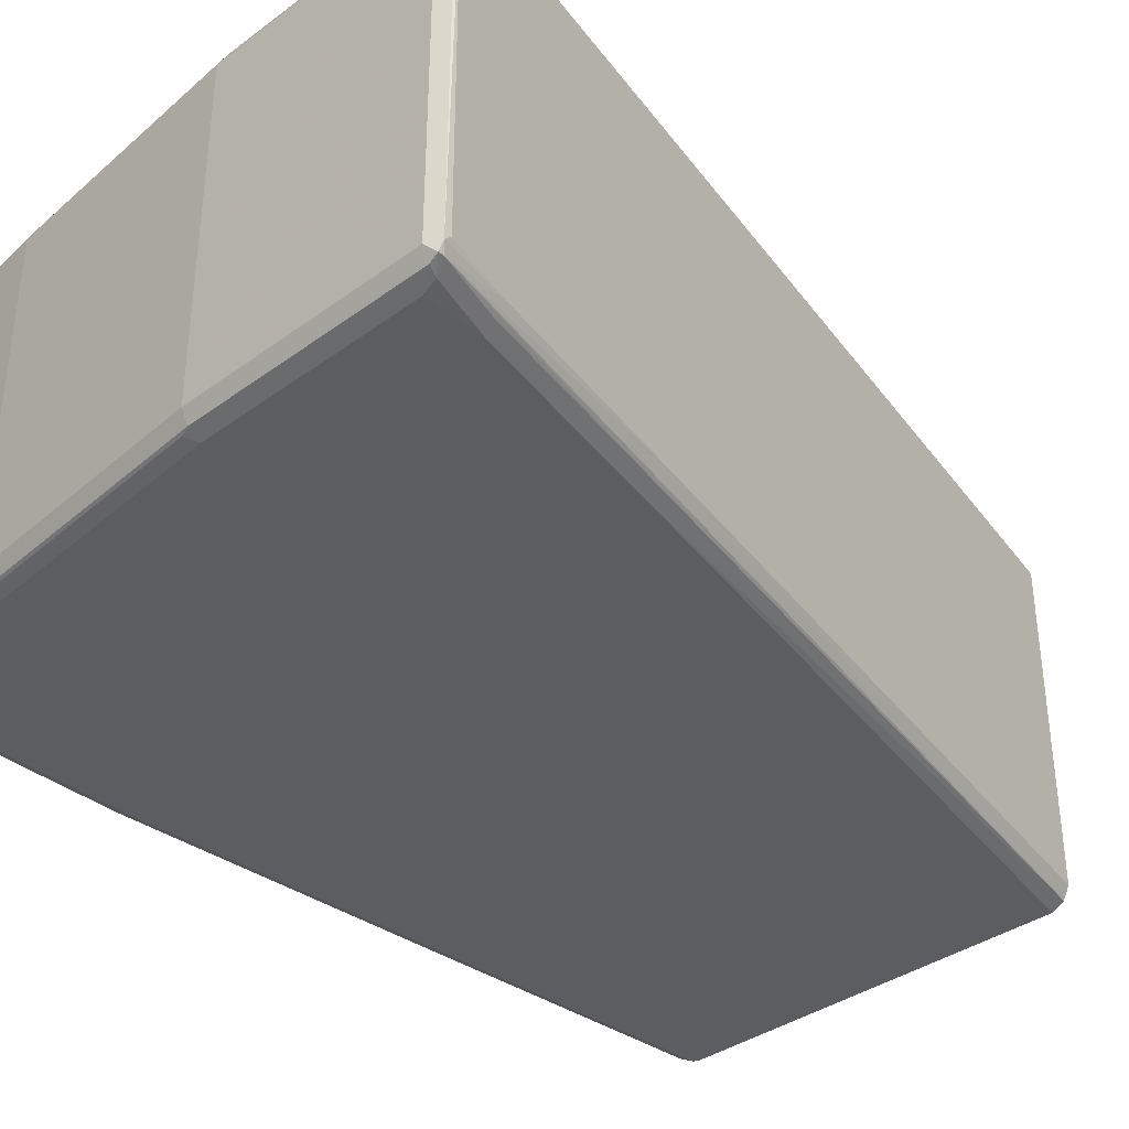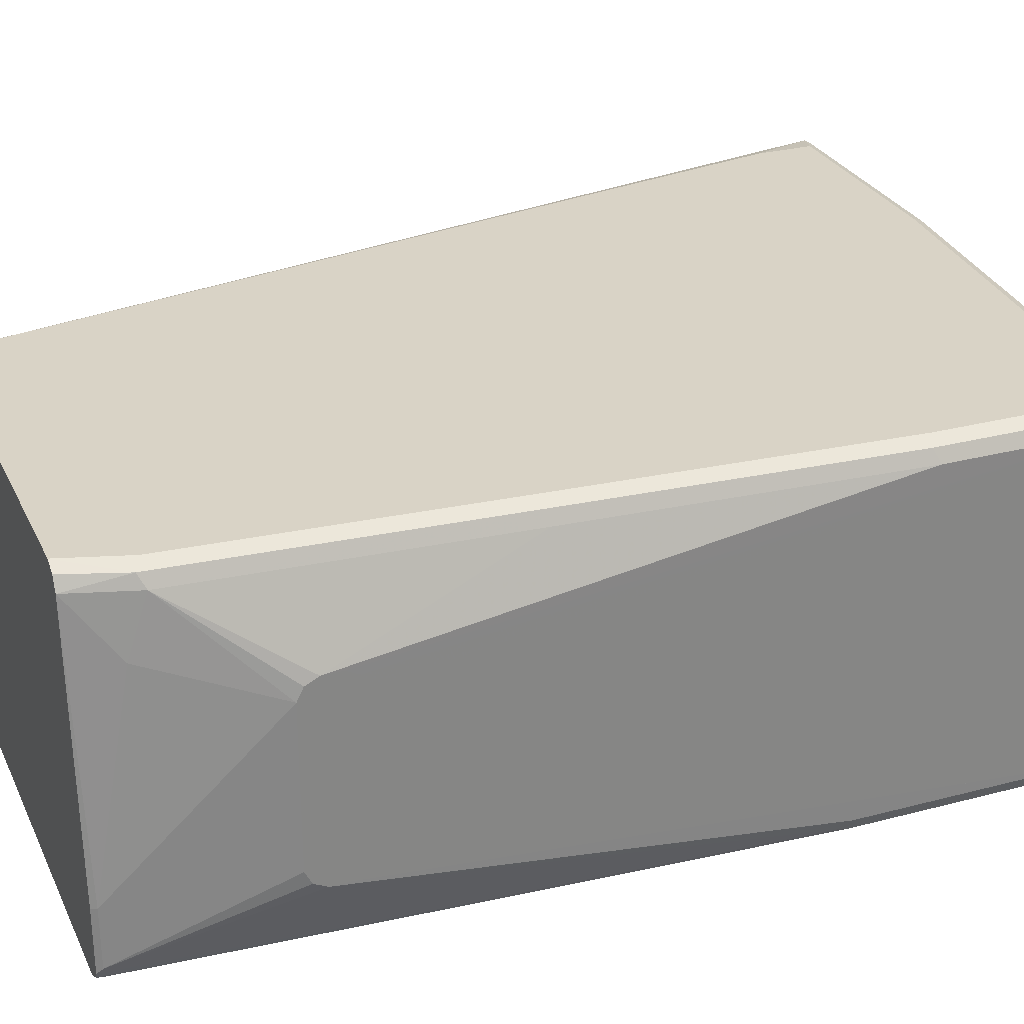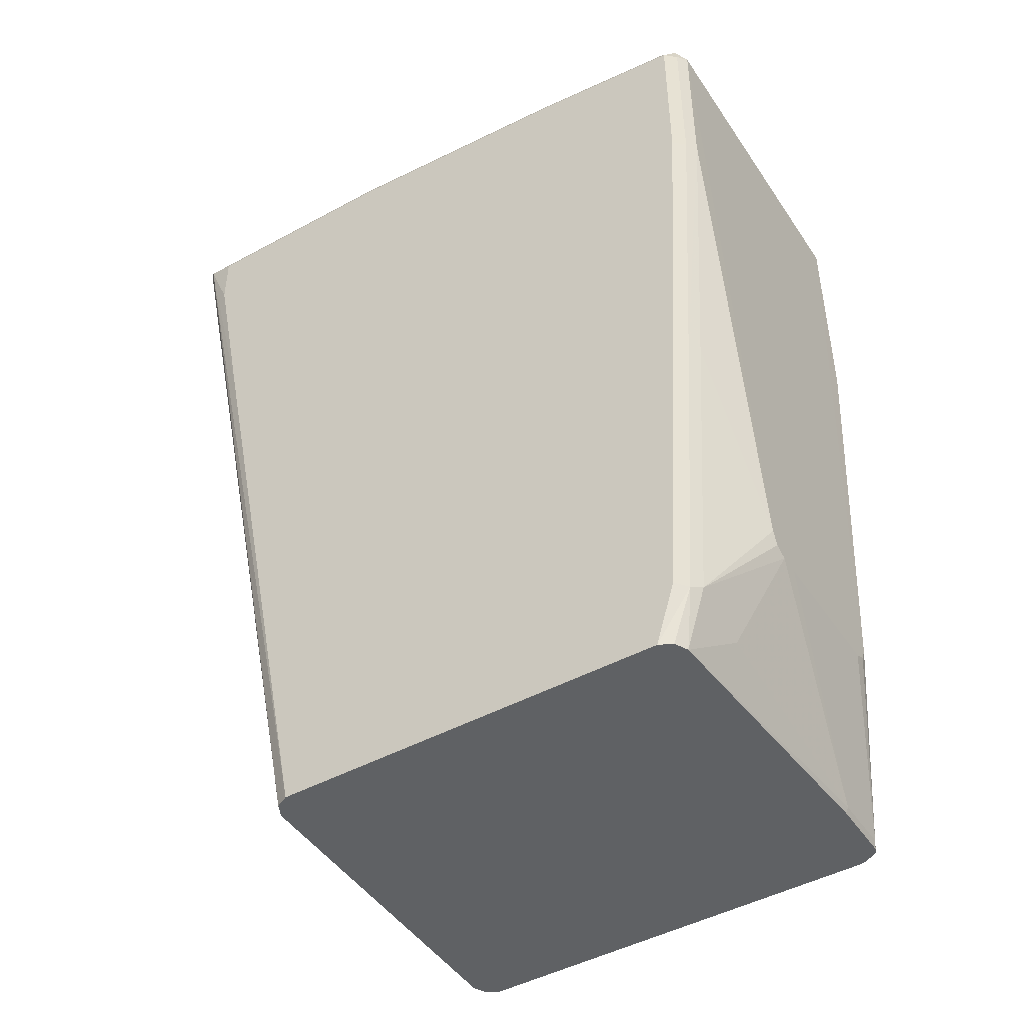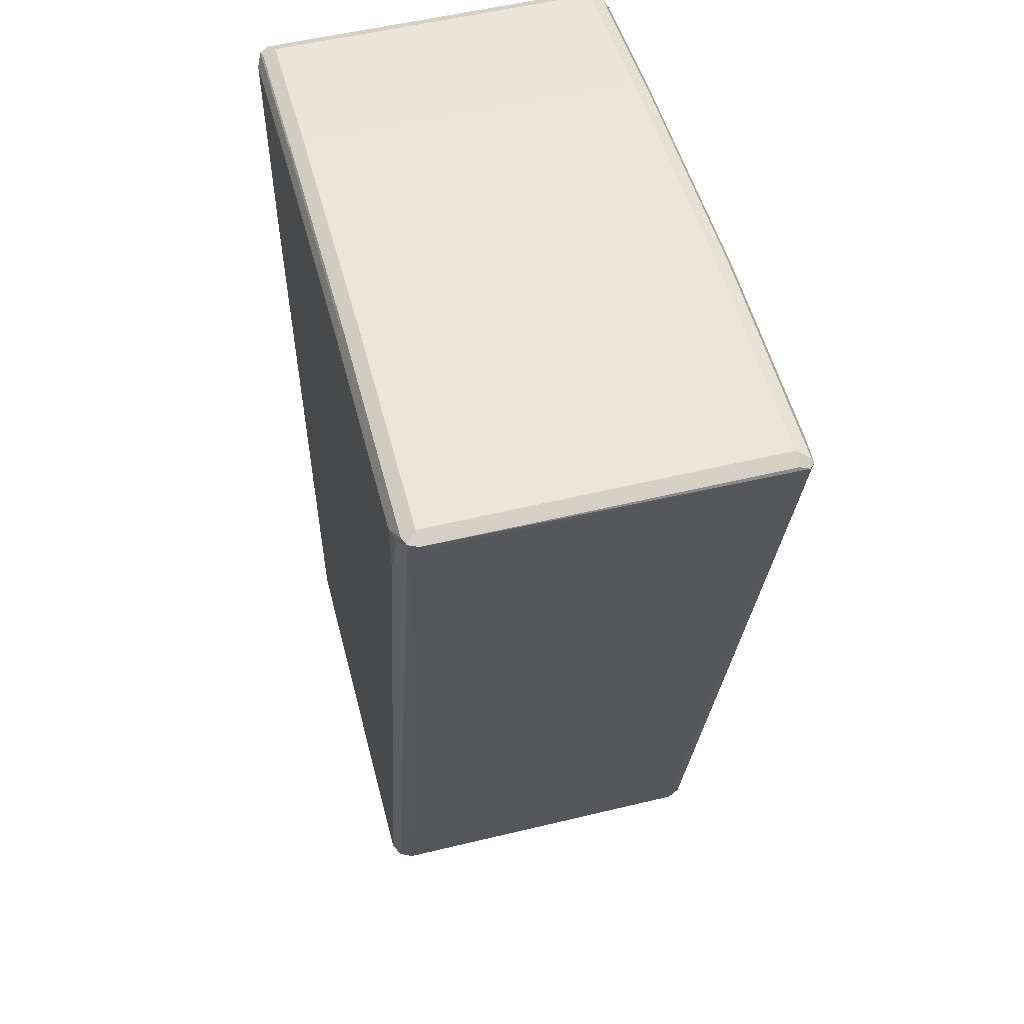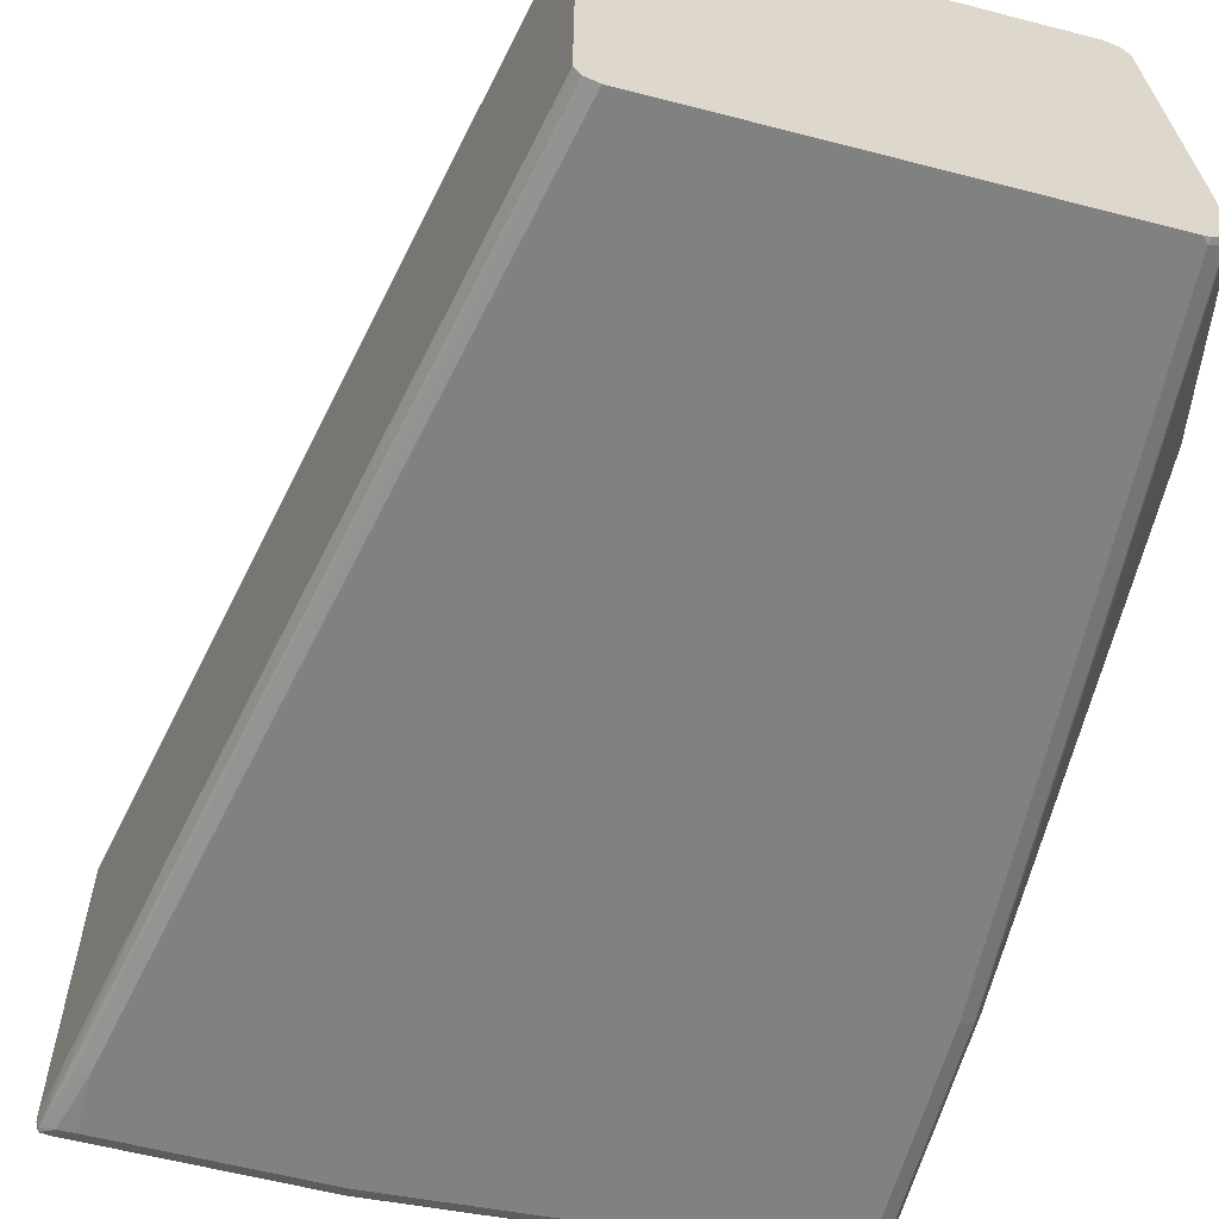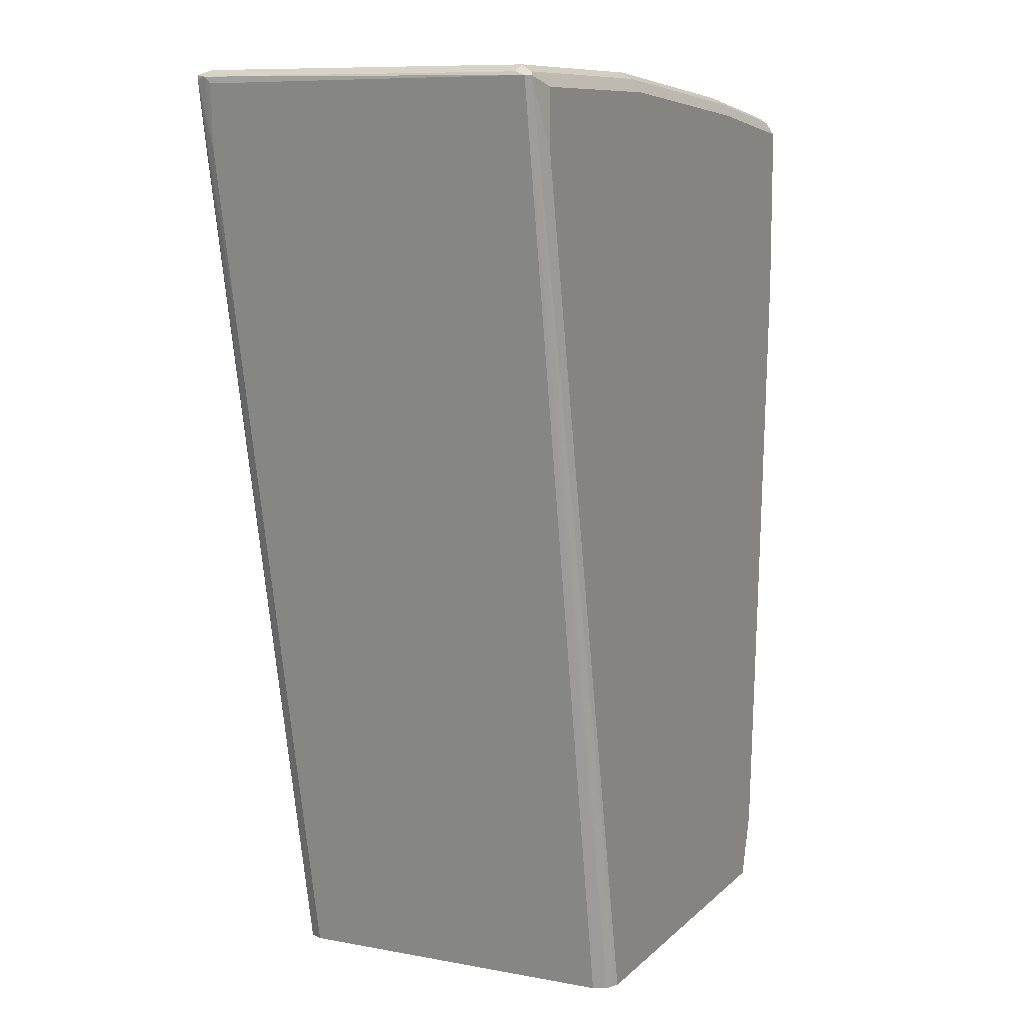
<metadata>
{"format":"obj","ext":"obj","renderer":"f3d","projection":"perspective","resolution":1024,"background":"white","views":[{"elev":-36.5,"azim":43.6,"up":"+Y"},{"elev":28.3,"azim":-111.7,"up":"+Y"},{"elev":-46.2,"azim":-148.1,"up":"+Z"},{"elev":54.4,"azim":75.6,"up":"+Z"},{"elev":-60.4,"azim":165.2,"up":"+Y"},{"elev":9.7,"azim":115.7,"up":"+Z"}]}
</metadata>
<code>
v 0.8347 0.07732 0.4958
v 0.8324 0.07959 0.4958
v 0.8309 0.07883 0.4973
v 0.8278 0.07277 0.5004
v 0.8339 0.07277 0.4973
v 0.8339 -0.08187 0.4973
v 0.8339 -0.07884 0.4942
v 0.8278 -0.08187 0.4639
v 0.8096 -0.08187 0.373
v 0.8096 0.07277 0.373
v 0.746 0.07277 0.06115
v 0.7429 0.07883 0.06115
v 0.8005 0.08188 0.373
v 0.8187 0.08188 0.4639
v 0.8187 0.08188 0.4912
v 0.7187 0.08188 0.4912
v 0.7217 0.07883 0.4973
v 0.7386 0.08103 0.06115
v 0.7369 0.08188 0.06115
v 0.8278 -0.08187 0.5004
v 0.8324 -0.08642 0.4981
v 0.7187 0.07277 0.5004
v 0.8324 -0.08642 0.4958
v 0.7429 -0.08793 0.06115
v 0.746 -0.08187 0.06115
v 0.6004 0.08188 0.4821
v 0.6035 0.07883 0.4882
v 0.555 0.08188 0.06115
v 0.7187 -0.08187 0.5004
v 0.7187 -0.08793 0.4973
v 0.8278 -0.08793 0.4973
v 0.8263 -0.08945 0.4927
v 0.6004 0.07277 0.4912
v 0.8187 -0.09097 0.4639
v 0.8248 -0.08793 0.467
v 0.8066 -0.08793 0.376
v 0.7394 -0.0897 0.06115
v 0.8005 -0.09097 0.373
v 0.5277 0.08188 0.4731
v 0.5307 0.07883 0.4791
v 0.5489 0.07883 0.06115
v 0.5398 0.07883 0.08798
v 0.5459 0.08188 0.09099
v 0.6004 -0.08187 0.4912
v 0.7141 -0.08869 0.4958
v 0.6004 -0.08793 0.4882
v 0.8187 -0.09097 0.4912
v 0.5277 0.07277 0.4821
v 0.7369 -0.09097 0.06115
v 0.5216 0.07883 0.47
v 0.5231 0.07732 0.4776
v 0.5277 0.08188 0.3912
v 0.5459 0.07277 0.06115
v 0.5368 0.07277 0.09099
v 0.5307 0.07883 0.2335
v 0.5368 0.08188 0.2366
v 0.5277 -0.08187 0.4821
v 0.5277 -0.08793 0.4791
v 0.5959 -0.08869 0.4867
v 0.7187 -0.09097 0.4912
v 0.5216 0.06974 0.4791
v 0.5484 -0.09097 0.06115
v 0.5186 0.07277 0.4731
v 0.5216 0.07883 0.3881
v 0.538 -0.05458 0.06115
v 0.5368 -0.05458 0.06369
v 0.5368 0.04548 0.08188
v 0.5184 0.02736 0.1365
v 0.5184 0.03335 0.1395
v 0.5184 0.03638 0.1456
v 0.5277 0.07277 0.2366
v 0.5186 0.07277 0.3912
v 0.5216 -0.0849 0.4791
v 0.5231 -0.08869 0.4776
v 0.5277 -0.09097 0.4731
v 0.6004 -0.09097 0.4821
v 0.5455 -0.09033 0.06115
v 0.5459 -0.09097 0.06369
v 0.5186 -0.08187 0.4731
v 0.5184 0.03638 0.1547
v 0.5184 0.03633 0.1548
v 0.5184 0.03335 0.1607
v 0.5184 0.0274 0.1637
v 0.5184 0.02728 0.1638
v 0.538 -0.08439 0.06115
v 0.5368 -0.08187 0.06369
v 0.5184 0.01831 0.1365
v 0.5216 -0.08793 0.4731
v 0.5277 -0.09097 0.3639
v 0.5412 -0.08815 0.06115
v 0.5398 -0.08793 0.06369
v 0.5368 -0.09097 0.2093
v 0.5186 -0.08187 0.3639
v 0.5184 -0.04548 0.1638
v 0.5184 -0.05155 0.1607
v 0.5184 -0.05453 0.1547
v 0.5184 -0.05458 0.1457
v 0.5394 -0.08708 0.06115
v 0.5299 -0.08642 0.2047
v 0.5184 -0.05458 0.1456
v 0.5184 -0.05446 0.1453
v 0.5184 -0.05155 0.1395
v 0.5184 -0.04548 0.1365
v 0.5216 -0.08793 0.3639
v 0.5307 -0.08793 0.2093
v 0.5208 -0.08642 0.3593
f 61 63 79
f 54 71 55
f 54 69 70
f 55 72 64
f 57 73 58
f 58 73 74
f 58 74 59
f 59 74 75
f 59 75 76
f 54 70 71
f 55 71 72
f 63 81 82
f 62 78 77
f 63 72 70
f 63 70 80
f 63 80 81
f 63 82 83
f 63 83 84
f 63 84 94
f 63 94 79
f 54 68 69
f 65 85 86
f 61 79 73
f 54 67 68
f 45 76 60
f 53 66 67
f 65 86 66
f 39 64 50
f 40 51 48
f 41 53 42
f 42 53 54
f 42 54 55
f 42 55 43
f 43 55 56
f 44 57 58
f 44 58 46
f 45 59 76
f 45 60 47
f 46 58 59
f 48 51 61
f 48 61 73
f 48 73 57
f 50 63 51
f 50 64 72
f 50 72 63
f 51 63 61
f 52 56 55
f 52 55 64
f 53 65 66
f 53 67 54
f 66 86 103
f 79 93 104
f 66 87 68
f 79 104 88
f 79 94 95
f 79 95 96
f 79 96 97
f 79 97 100
f 79 100 93
f 85 98 99
f 85 99 100
f 85 100 86
f 86 100 101
f 39 52 64
f 86 101 102
f 89 104 105
f 89 105 92
f 90 91 98
f 91 105 98
f 93 106 104
f 93 100 106
f 98 105 99
f 99 105 104
f 99 104 106
f 99 106 100
f 86 102 103
f 78 105 91
f 78 92 105
f 78 91 90
f 66 68 67
f 68 87 103
f 68 103 102
f 68 102 101
f 68 101 100
f 68 100 97
f 68 97 96
f 68 96 95
f 68 95 94
f 68 94 84
f 68 84 83
f 68 83 82
f 68 82 81
f 68 81 80
f 68 80 70
f 68 70 69
f 70 72 71
f 73 79 88
f 73 88 74
f 74 88 104
f 74 104 89
f 74 89 75
f 77 78 90
f 66 103 87
f 39 51 40
f 39 50 51
f 37 38 49
f 6 8 7
f 6 21 23
f 8 23 9
f 9 23 24
f 9 24 25
f 9 25 11
f 9 11 10
f 11 25 24
f 11 24 37
f 11 37 49
f 6 23 8
f 11 49 62
f 11 77 90
f 11 90 98
f 11 98 85
f 11 85 65
f 11 65 53
f 11 53 41
f 11 41 28
f 11 28 19
f 11 19 18
f 11 18 12
f 11 62 77
f 13 19 28
f 5 21 6
f 4 22 29
f 1 2 3
f 1 3 4
f 1 4 5
f 1 5 6
f 1 6 7
f 1 7 8
f 1 8 9
f 1 9 10
f 1 10 11
f 1 11 12
f 4 29 20
f 1 12 2
f 2 14 15
f 2 15 16
f 2 16 17
f 2 17 3
f 2 12 18
f 2 18 19
f 2 19 13
f 3 17 22
f 3 22 4
f 4 20 21
f 2 13 14
f 13 28 43
f 4 21 5
f 13 56 52
f 29 44 46
f 29 46 30
f 30 45 31
f 30 46 59
f 30 59 45
f 31 45 47
f 31 47 32
f 32 47 34
f 33 40 48
f 33 48 57
f 28 42 43
f 34 47 60
f 34 76 75
f 34 75 89
f 34 89 92
f 34 92 78
f 34 78 62
f 34 62 49
f 34 49 38
f 34 38 36
f 34 36 35
f 13 43 56
f 34 60 76
f 28 41 42
f 33 57 44
f 26 40 27
f 13 52 39
f 27 40 33
f 13 39 26
f 13 26 16
f 13 16 15
f 13 15 14
f 16 26 27
f 16 27 17
f 17 33 22
f 20 29 21
f 21 30 31
f 21 31 32
f 17 27 33
f 21 32 23
f 21 29 30
f 22 33 44
f 22 44 29
f 23 32 34
f 23 34 35
f 23 35 36
f 23 36 24
f 24 36 38
f 24 38 37
f 26 39 40

</code>
